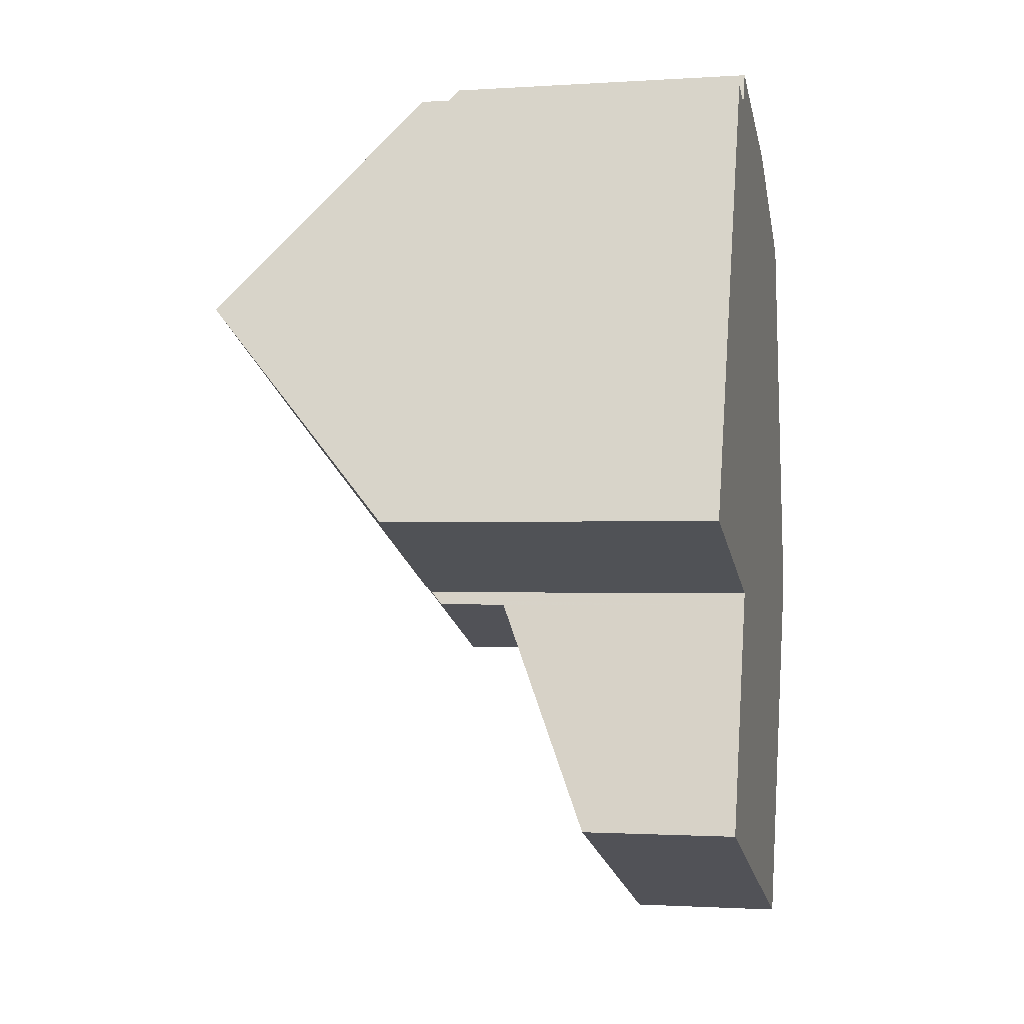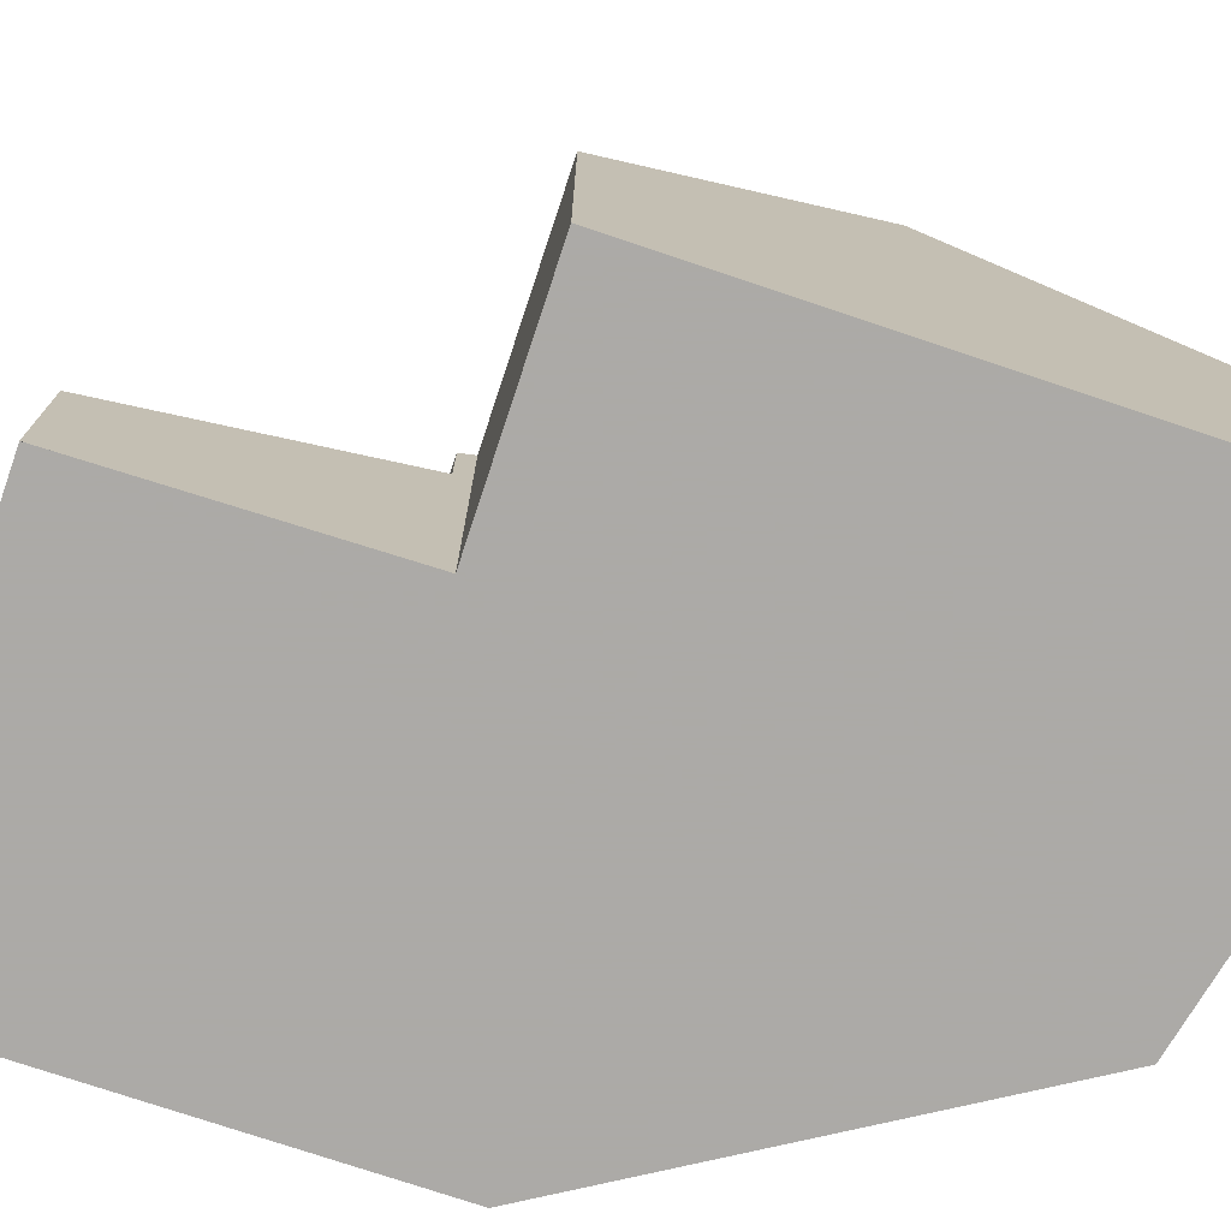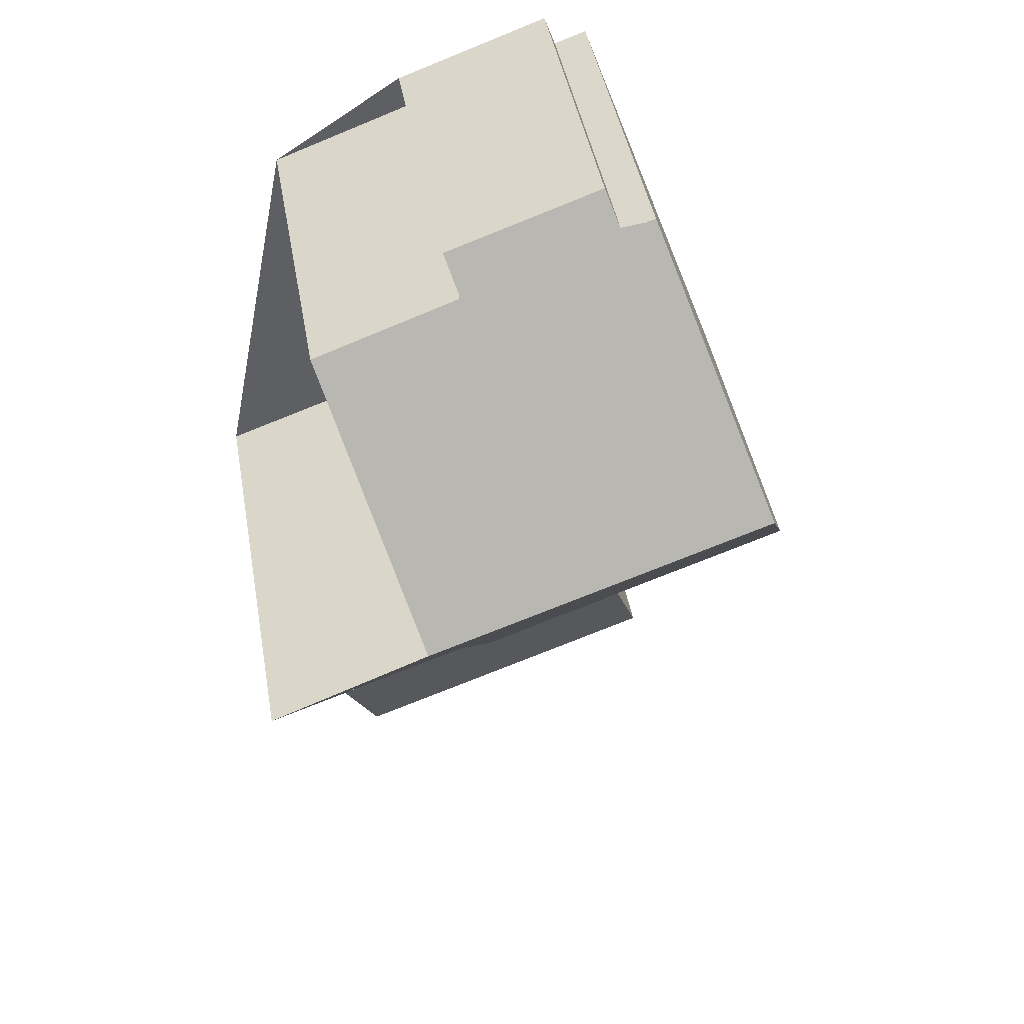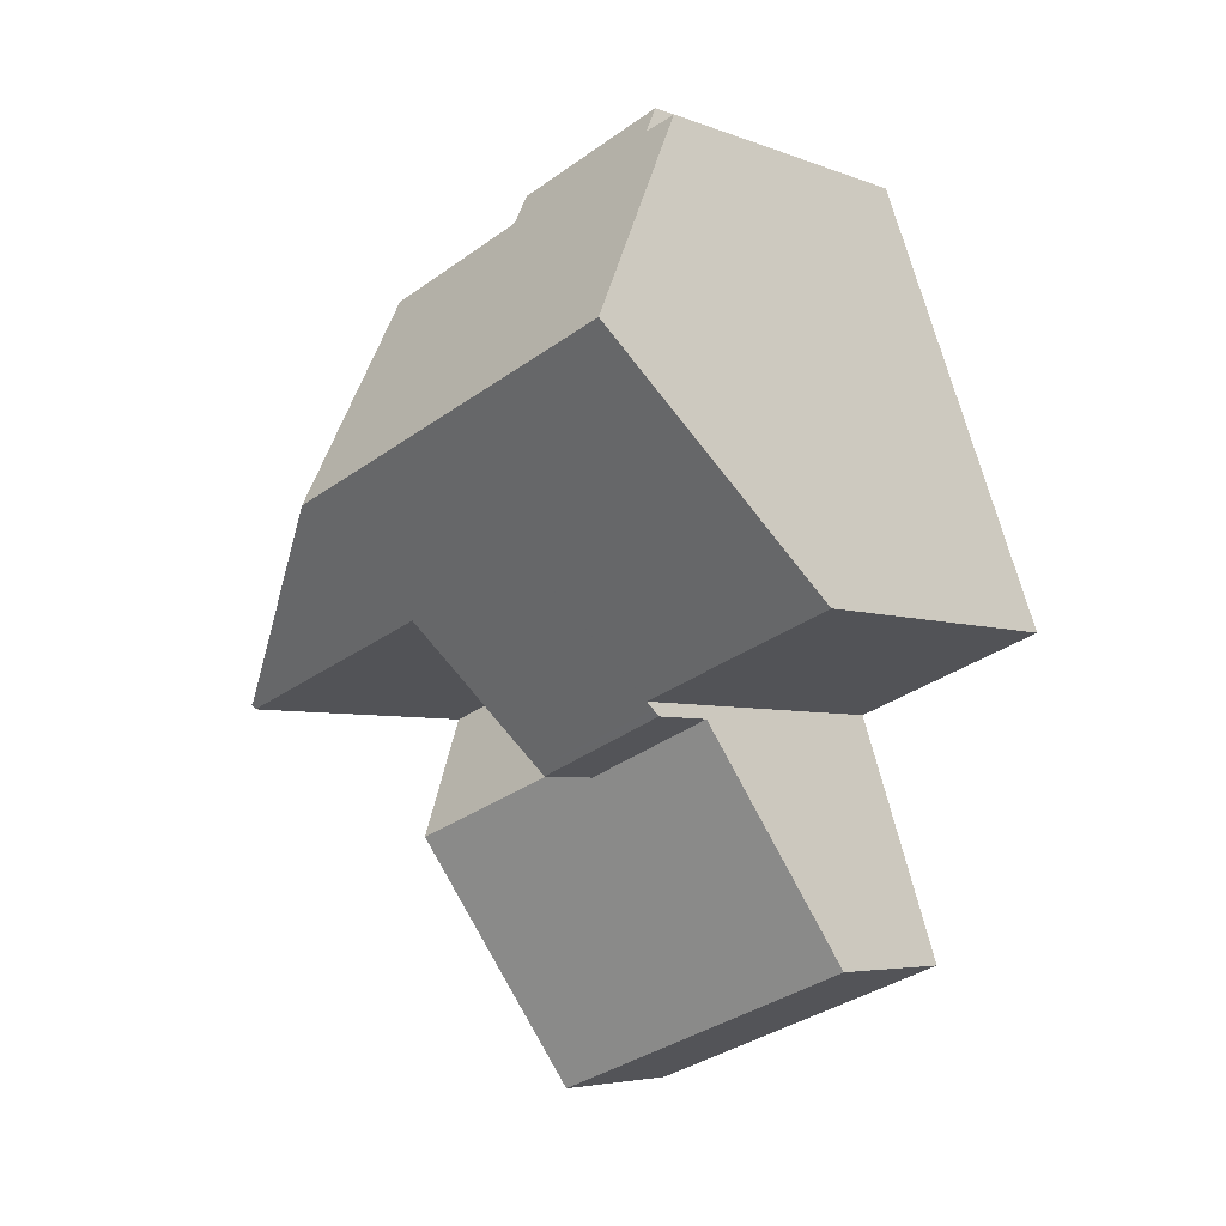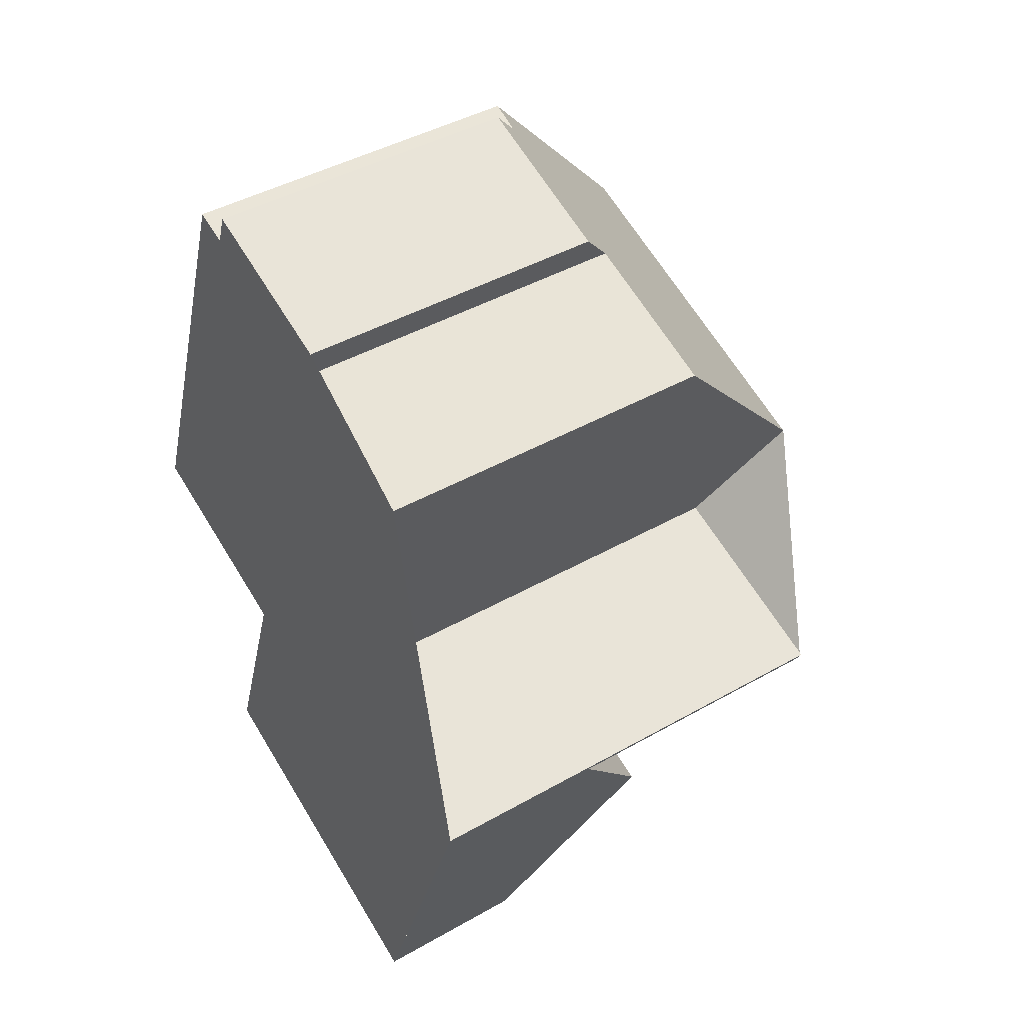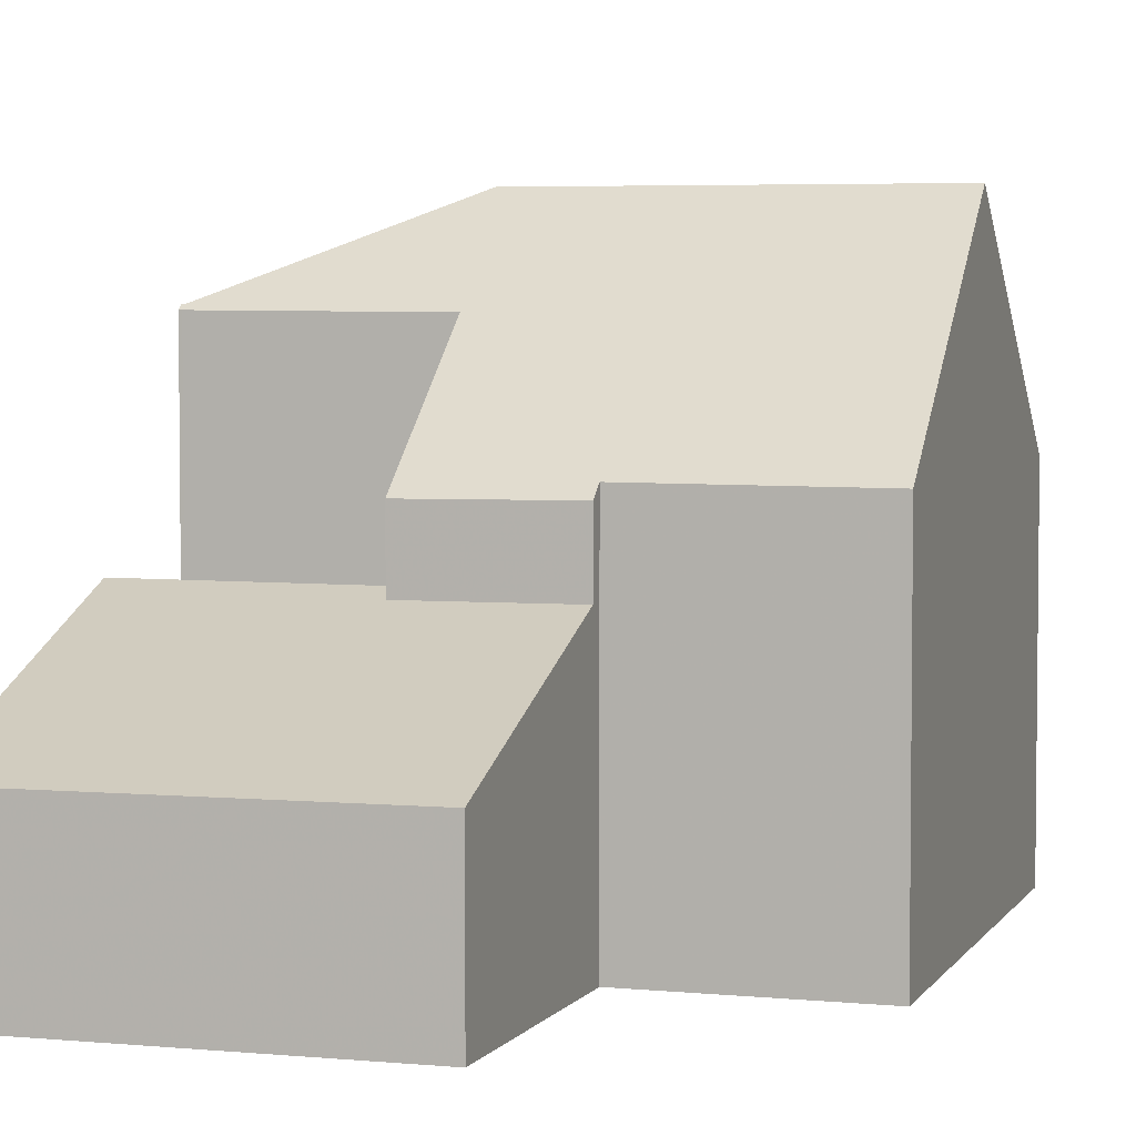
<metadata>
{"format":"obj","ext":"obj","renderer":"f3d","projection":"perspective","resolution":1024,"background":"white","views":[{"elev":-1.4,"azim":103.3,"up":"+Y"},{"elev":-76.0,"azim":91.5,"up":"+Z"},{"elev":44.4,"azim":-10.1,"up":"+Y"},{"elev":-5.0,"azim":39.9,"up":"+Y"},{"elev":43.5,"azim":-123.9,"up":"+Y"},{"elev":4.2,"azim":37.6,"up":"+Z"}]}
</metadata>
<code>
v -1046 -982.5 5.678
v -1043 -981.6 5.662
v -1043 -981 5.164
v -1041 -980.1 5.163
v -1040 -980.6 5.636
v -1040 -980.4 5.642
v -1039 -993.2 2.595
v -1045 -995.2 2.582
v -1044 -987.9 7.559
v -1037 -987.9 5.595
v -1040 -989.1 5.617
v -1047 -989 7.587
v -1045 -984 7.044
v -1039 -982 7.024
v -1044 -986.2 9.026
v -1039 -984.2 8.999
v -1039 -984.2 8.999
v -1044 -986.2 9.026
v -1046 -991.1 4.42
v -1040 -989.3 4.281
v -1047 -989.1 5.313
v -1045 -993.9 3.185
v -1040 -991.8 3.178
v -1047 -989.1 7.516
v -1040 -989.3 5.423
v -1040 -989.3 4.601
v -1047 -989.1 2.859
v -1046 -991.1 4.42
v -1043 -989.9 4.407
v -1045 -982.9 6.032
v -1040 -980.9 6.096
v -1039 -984.2 9
v -1039 -984.2 9
v -1040 -982 7.025
v -1040 -981 6.094
v -1037 -988 5.597
v -1040 -980.5 5.64
v -1043 -981.5 5.628
v -1040 -980.5 5.588
v -1044 -986.2 9.025
v -1044 -986.2 9.025
v -1045 -982.8 6.034
v -1045 -983.9 7.044
v -1043 -987.9 7.485
v -1043 -989.9 4.407
v -1043 -987.9 2.852
v -1043 -987.9 5.296
v -1043 -989.9 4.407
v -1042 -992.7 3.181
v -1045 -982.4 5.677
v -1043 -990.2 4.276
v -1041 -994 2.59
v -1043 -990.2 4.635
v -1043 -990.2 5.41
v -1041 -980.7 5.595
v -1041 -980.2 5.163
v -1040 -984.5 9.004
v -1040 -984.5 9.004
v -1040 -982.3 7.028
v -1041 -981.3 6.085
v -1038 -988.3 5.602
v -1043 -990.2 5.41
v -1040 -989.3 5.423
v -1043 -990.2 4.276
v -1040 -989.3 4.281
v -1046 -991.5 4.268
v -1043 -990.2 5.41
v -1043 -990.2 4.635
v -1043 -990.2 4.276
v -1041 -980.9 5.796
v -1045 -982.5 5.798
v -1046 -982.6 5.798
v -1040 -980.6 5.795
v -1040 -980.6 5.795
v -1043 -981.5 5.635
v -1041 -980.7 5.602
v -1040 -980.5 5.595
v -1039 -986.3 7.444
v -1043 -987.9 7.485
v -1047 -989.1 7.516
v -1043 -987.9 7.485
v -1043 -987.9 5.296
v -1043 -987.9 2.852
v -1043 -987.9 2.852
v -1047 -989.1 2.859
v -1038 -986 7.436
v -1038 -985.9 7.435
v -1040 -984 8.554
v -1044 -985.7 8.556
v -1044 -985.7 8.556
v -1039 -983.7 8.554
v -1039 -983.7 8.553
v -1041 -980.8 5.598
v -1041 -980.3 5.163
v -1041 -982.4 7.029
v -1041 -981.3 6.082
v -1040 -984.1 8.554
v -1041 -981 5.796
v -1041 -980.8 5.605
v -1040 -984.6 9.005
v -1039 -986.4 7.447
v -1040 -984.6 9.005
v -1039 -988.4 5.604
v -1047 -989 7.587
v -1047 -989.1 7.516
v -1046 -991.1 4.42
v -1046 -991.1 4.42
v -1046 -991.4 4.268
v -1047 -989.1 7.516
v -1047 -989.1 2.859
v -1047 -989.1 5.313
v -1045 -993.9 3.185
v -1045 -995.2 2.582
v -1047 -989.1 2.859
v -1040 -989.6 4.151
v -1043 -990.4 4.163
v -1046 -991.6 4.18
v -1046 -991.7 4.18
v -1046 -991.3 4.35
v -1046 -991.3 4.35
v -1043 -990.1 4.536
v -1043 -990.1 4.333
v -1043 -990.1 5.525
v -1043 -990.1 4.333
v -1040 -989.3 5.504
v -1043 -990.1 5.525
v -1040 -989.4 5.423
v -1040 -989.6 4.152
v -1040 -989.4 4.281
v -1040 -991.9 3.178
v -1040 -989.3 5.505
v -1039 -993.2 2.594
v -1043 -983.1 7.036
v -1043 -982 6.06
v -1042 -984.8 8.555
v -1043 -981.7 5.797
v -1043 -981.6 5.662
v -1042 -985.4 9.014
v -1041 -987.1 7.465
v -1042 -985.4 9.014
v -1040 -989.4 4.281
v -1040 -989.4 4.602
v -1040 -989.4 5.423
v -1041 -994 2.609
v -1039 -993.1 2.614
v -1039 -993.1 2.614
v -1045 -995.2 2.602
v -1045 -995.2 2.602
v -1045 -982.4 5.677
v -1046 -982.5 5.678
v -1046 -982.5 0
v -1045 -982.4 0
v -1043 -981.5 5.635
v -1043 -981.6 5.662
v -1043 -981.6 0
v -1043 -981.5 0
v -1041 -980.3 5.163
v -1043 -981 5.164
v -1043 -981 0
v -1041 -980.3 -8.882e-16
v -1040 -980.5 5.588
v -1041 -980.1 5.163
v -1041 -980.1 0
v -1040 -980.5 0
v -1040 -980.5 5.64
v -1040 -980.6 5.636
v -1040 -980.6 0
v -1040 -980.5 8.882e-16
v -1040 -980.6 5.795
v -1040 -980.4 5.642
v -1040 -980.4 -8.882e-16
v -1040 -980.6 0
v -1039 -993.2 2.594
v -1039 -993.2 2.595
v -1039 -993.2 -4.441e-16
v -1039 -993.2 0
v -1045 -995.2 2.602
v -1045 -995.2 2.582
v -1045 -995.2 0
v -1045 -995.2 4.441e-16
v -1044 -986.2 9.026
v -1044 -987.9 7.559
v -1044 -987.9 0
v -1044 -986.2 0
v -1037 -988 5.597
v -1037 -987.9 5.595
v -1037 -987.9 0
v -1037 -988 -8.882e-16
v -1040 -989.3 5.504
v -1040 -989.1 5.617
v -1040 -989.1 0
v -1040 -989.3 0
v -1047 -989 7.587
v -1047 -989 7.587
v -1047 -989 0
v -1047 -989 -8.882e-16
v -1045 -982.9 6.032
v -1045 -984 7.044
v -1045 -984 -8.882e-16
v -1045 -982.9 0
v -1039 -983.7 8.553
v -1039 -982 7.024
v -1039 -982 -8.882e-16
v -1039 -983.7 0
v -1044 -985.7 8.556
v -1044 -986.2 9.026
v -1044 -986.2 0
v -1044 -985.7 0
v -1038 -985.9 7.435
v -1039 -984.2 8.999
v -1039 -984.2 0
v -1038 -985.9 0
v -1047 -989.1 2.859
v -1046 -991.1 4.42
v -1046 -991.1 0
v -1047 -989.1 4.441e-16
v -1046 -991.7 4.18
v -1045 -993.9 3.185
v -1045 -993.9 0
v -1046 -991.7 0
v -1039 -993.1 2.614
v -1040 -991.8 3.178
v -1040 -991.8 4.441e-16
v -1039 -993.1 0
v -1046 -982.6 5.798
v -1045 -982.9 6.032
v -1045 -982.9 0
v -1046 -982.6 0
v -1039 -982 7.024
v -1040 -980.9 6.096
v -1040 -980.9 0
v -1039 -982 -8.882e-16
v -1038 -988.3 5.602
v -1037 -988 5.597
v -1037 -988 -8.882e-16
v -1038 -988.3 0
v -1040 -980.4 5.642
v -1040 -980.5 5.64
v -1040 -980.5 8.882e-16
v -1040 -980.4 -8.882e-16
v -1043 -981 5.164
v -1043 -981.5 5.628
v -1043 -981.5 0
v -1043 -981 0
v -1040 -980.5 5.595
v -1040 -980.5 5.588
v -1040 -980.5 0
v -1040 -980.5 0
v -1043 -981.6 5.662
v -1045 -982.4 5.677
v -1045 -982.4 0
v -1043 -981.6 0
v -1045 -995.2 2.582
v -1041 -994 2.59
v -1041 -994 0
v -1045 -995.2 -4.441e-16
v -1041 -980.1 5.163
v -1041 -980.2 5.163
v -1041 -980.2 0
v -1041 -980.1 0
v -1039 -988.4 5.604
v -1038 -988.3 5.602
v -1038 -988.3 0
v -1039 -988.4 8.882e-16
v -1040 -989.6 4.151
v -1040 -989.3 4.281
v -1040 -989.3 0
v -1040 -989.6 0
v -1046 -991.3 4.35
v -1046 -991.5 4.268
v -1046 -991.5 0
v -1046 -991.3 0
v -1046 -982.5 5.678
v -1046 -982.6 5.798
v -1046 -982.6 0
v -1046 -982.5 0
v -1040 -980.9 6.096
v -1040 -980.6 5.795
v -1040 -980.6 0
v -1040 -980.9 0
v -1043 -981.5 5.628
v -1043 -981.5 5.635
v -1043 -981.5 0
v -1043 -981.5 0
v -1040 -980.6 5.636
v -1040 -980.5 5.595
v -1040 -980.5 0
v -1040 -980.6 0
v -1047 -989 7.587
v -1047 -989.1 7.516
v -1047 -989.1 0
v -1047 -989 0
v -1037 -987.9 5.595
v -1038 -985.9 7.435
v -1038 -985.9 0
v -1037 -987.9 0
v -1045 -984 7.044
v -1044 -985.7 8.556
v -1044 -985.7 0
v -1045 -984 -8.882e-16
v -1039 -984.2 8.999
v -1039 -983.7 8.553
v -1039 -983.7 0
v -1039 -984.2 0
v -1041 -980.2 5.163
v -1041 -980.3 5.163
v -1041 -980.3 -8.882e-16
v -1041 -980.2 0
v -1040 -989.1 5.617
v -1039 -988.4 5.604
v -1039 -988.4 8.882e-16
v -1040 -989.1 0
v -1044 -987.9 7.559
v -1047 -989 7.587
v -1047 -989 -8.882e-16
v -1044 -987.9 0
v -1045 -995.2 2.582
v -1045 -995.2 2.582
v -1045 -995.2 -4.441e-16
v -1045 -995.2 0
v -1040 -991.8 3.178
v -1040 -989.6 4.151
v -1040 -989.6 0
v -1040 -991.8 4.441e-16
v -1046 -991.5 4.268
v -1046 -991.7 4.18
v -1046 -991.7 0
v -1046 -991.5 0
v -1046 -991.1 4.42
v -1046 -991.3 4.35
v -1046 -991.3 0
v -1046 -991.1 0
v -1040 -989.3 5.423
v -1040 -989.3 5.504
v -1040 -989.3 0
v -1040 -989.3 8.882e-16
v -1041 -994 2.59
v -1039 -993.2 2.594
v -1039 -993.2 0
v -1041 -994 0
v -1043 -981.6 5.662
v -1043 -981.6 5.662
v -1043 -981.6 0
v -1043 -981.6 0
v -1039 -993.2 2.595
v -1039 -993.1 2.614
v -1039 -993.1 0
v -1039 -993.2 -4.441e-16
v -1045 -993.9 3.185
v -1045 -995.2 2.602
v -1045 -995.2 4.441e-16
v -1045 -993.9 0
v -1044 -987.9 0
v -1046 -982.5 0
v -1043 -981.6 0
v -1043 -981 0
v -1041 -980.1 0
v -1040 -980.6 0
v -1040 -980.4 0
v -1037 -987.9 0
v -1040 -989.1 0
v -1039 -993.2 0
v -1045 -995.2 0
v -1047 -989 0
f 35 31 14 34
f 91 34 14 92
f 147 113 8 148
f 86 33 17 87
f 142 53 51 141
f 143 54 53 142
f 73 37 6 74
f 43 13 30 42
f 90 13 43 89
f 111 21 27 110
f 109 24 21 111
f 118 66 108 117
f 72 1 50 71
f 56 4 39 55
f 60 35 34 59
f 88 59 34 91
f 78 58 33 86
f 77 5 37 73 70 76
f 146 7 132 145
f 94 56 55 93
f 96 60 59 95
f 95 59 88 97
f 129 65 115 128
f 99 76 70 98
f 102 58 78 101
f 105 80 12 104
f 120 28 107 119
f 122 29 121
f 98 70 60 96
f 71 42 30 72
f 73 35 60 70
f 74 31 35 73
f 93 55 76 99
f 76 55 39 77
f 101 78 61 103
f 121 29 82 81 126
f 106 19 85 114
f 86 36 61 78
f 87 10 36 86
f 82 29 84
f 97 88 57 100
f 89 40 15 90
f 91 32 57 88
f 92 16 32 91
f 93 38 3 94
f 134 96 95 133
f 133 95 97 135
f 137 2 75 99 98 136
f 140 102 101 139
f 136 98 96 134
f 99 75 38 93
f 139 101 103 11 125 131
f 135 97 100 138
f 104 9 18 41 79 105
f 119 107 48 124
f 110 46 47 111
f 111 47 44 109
f 117 108 64 116
f 144 52 113 147
f 114 83 45 106
f 128 115 23 130
f 117 112 22 118
f 116 49 112 117
f 119 108 66 120
f 121 68 69 122
f 131 125 63 127
f 124 64 108 119
f 126 67 68 121
f 128 116 64 129
f 130 49 116 128
f 127 62 123 131
f 145 132 52 144
f 133 43 42 134
f 135 89 43 133
f 136 71 50 137
f 139 79 41 140
f 134 42 71 136
f 131 123 79 139
f 138 40 89 135
f 141 20 26 142
f 142 26 25 143
f 144 49 130 145
f 145 130 23 146
f 147 112 49 144
f 148 22 112 147
f 150 151 152 149
f 154 155 156 153
f 158 159 160 157
f 162 163 164 161
f 166 167 168 165
f 170 171 172 169
f 174 175 176 173
f 178 179 180 177
f 182 183 184 181
f 186 187 188 185
f 190 191 192 189
f 194 195 196 193
f 198 199 200 197
f 202 203 204 201
f 206 207 208 205
f 210 211 212 209
f 214 215 216 213
f 218 219 220 217
f 222 223 224 221
f 226 227 228 225
f 230 231 232 229
f 234 235 236 233
f 238 239 240 237
f 242 243 244 241
f 246 247 248 245
f 250 251 252 249
f 254 255 256 253
f 258 259 260 257
f 262 263 264 261
f 266 267 268 265
f 270 271 272 269
f 274 275 276 273
f 278 279 280 277
f 282 283 284 281
f 286 287 288 285
f 290 291 292 289
f 294 295 296 293
f 298 299 300 297
f 302 303 304 301
f 306 307 308 305
f 310 311 312 309
f 314 315 316 313
f 318 319 320 317
f 322 323 324 321
f 326 327 328 325
f 330 331 332 329
f 334 335 336 333
f 338 339 340 337
f 342 343 344 341
f 346 347 348 345
f 350 351 352 349
f 354 355 356 357 358 359 360 361 362 363 364 353

</code>
